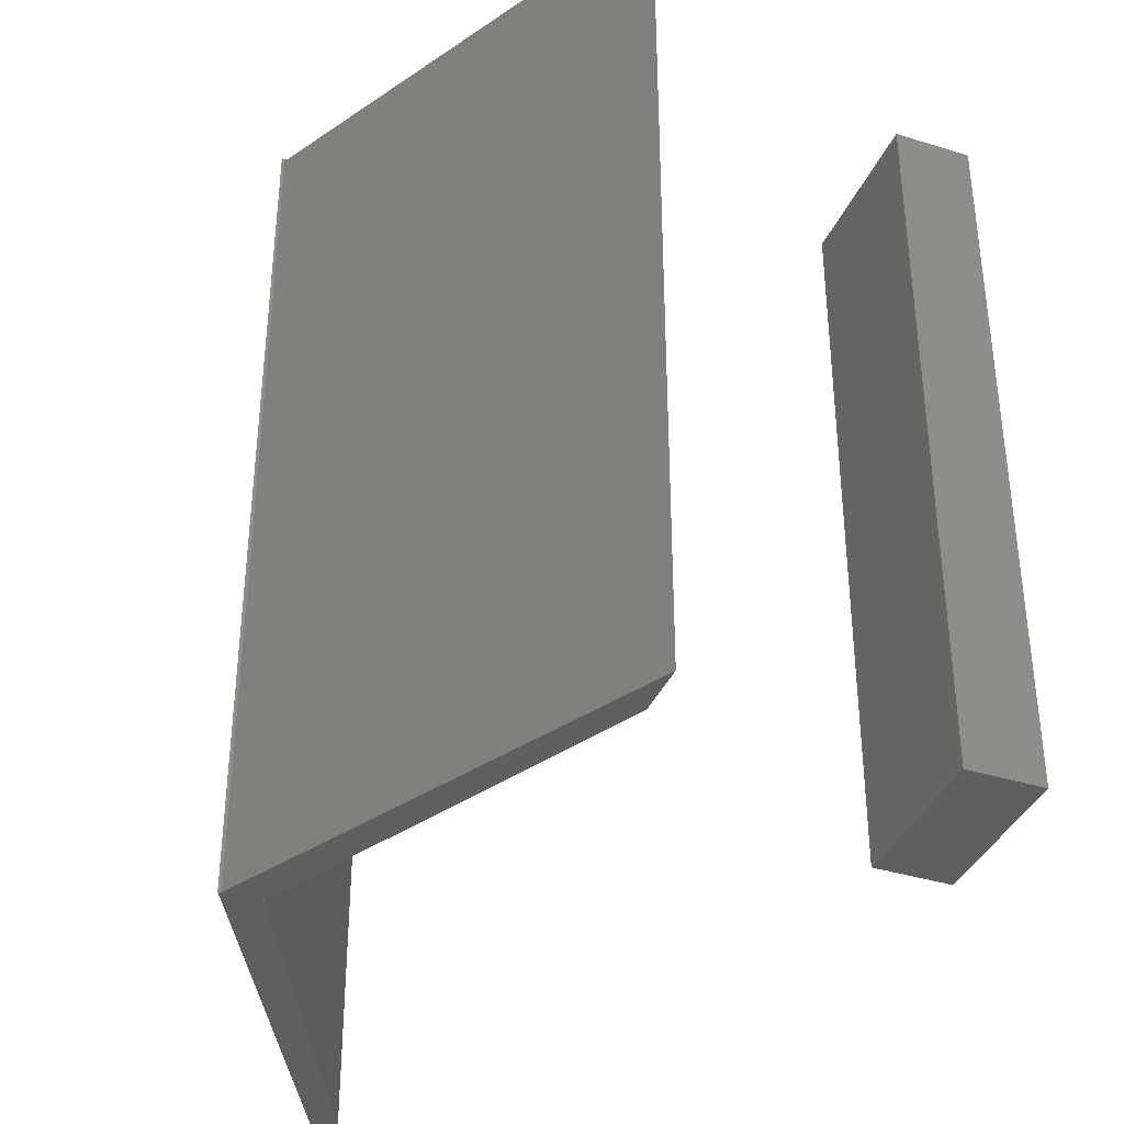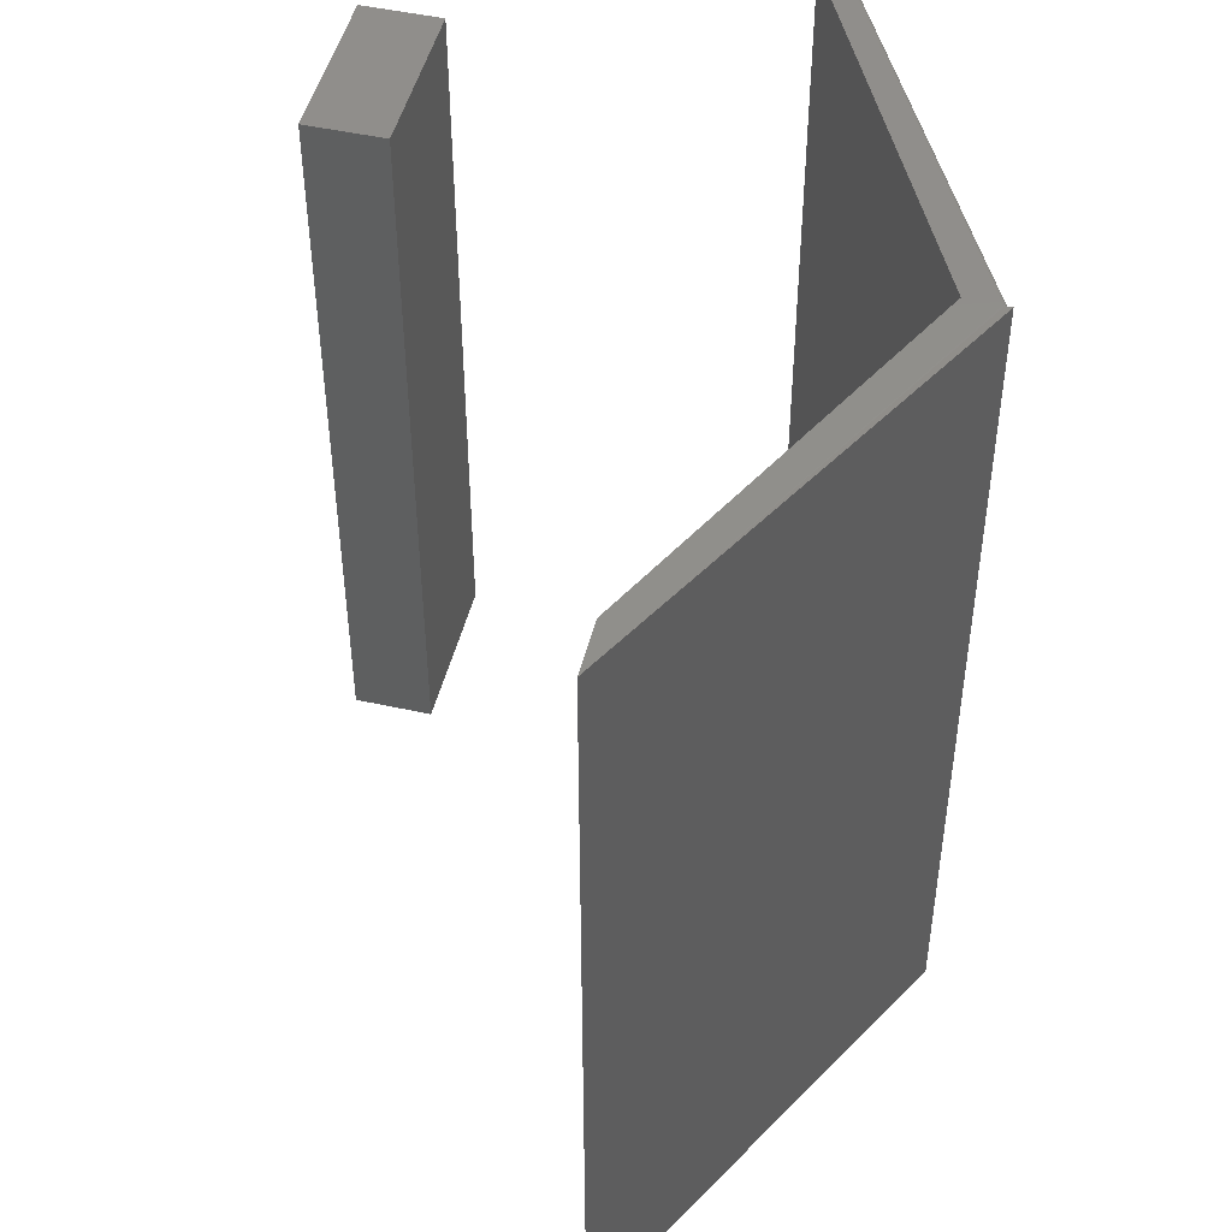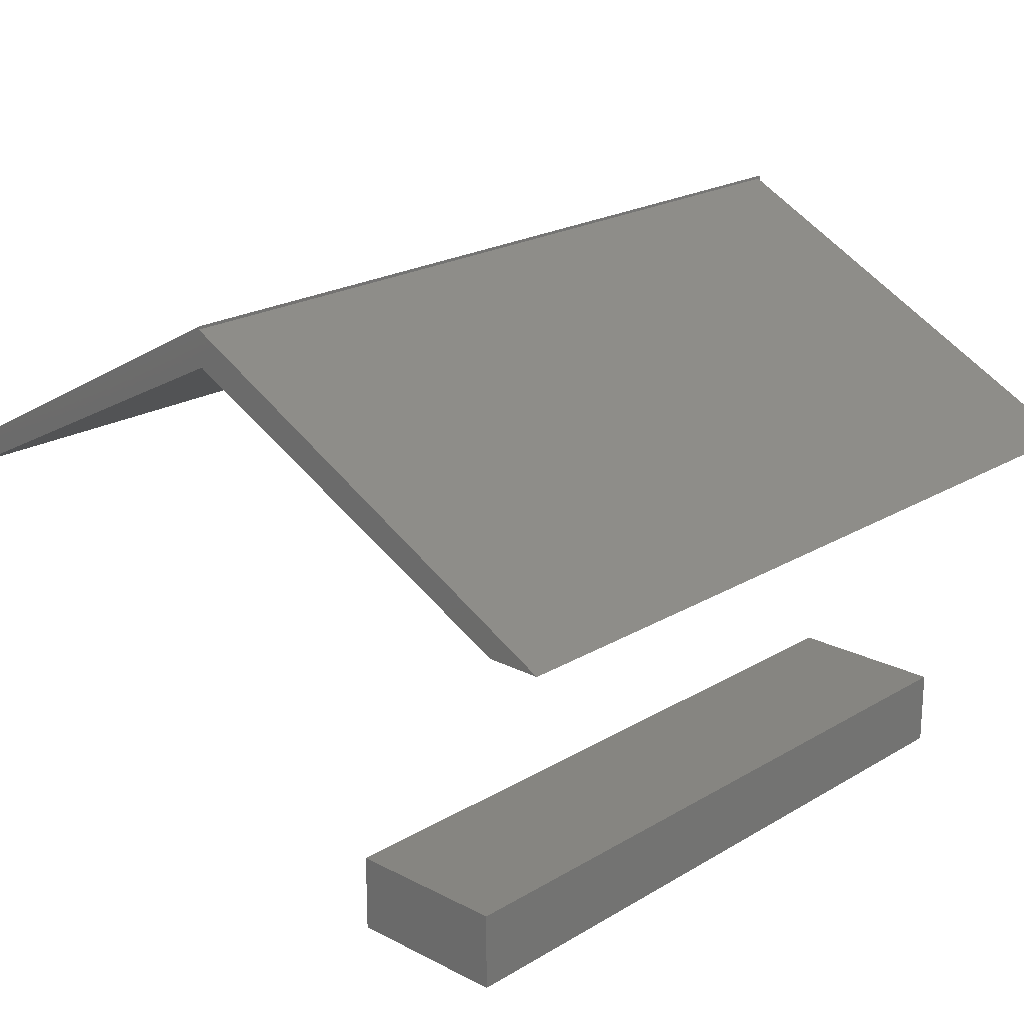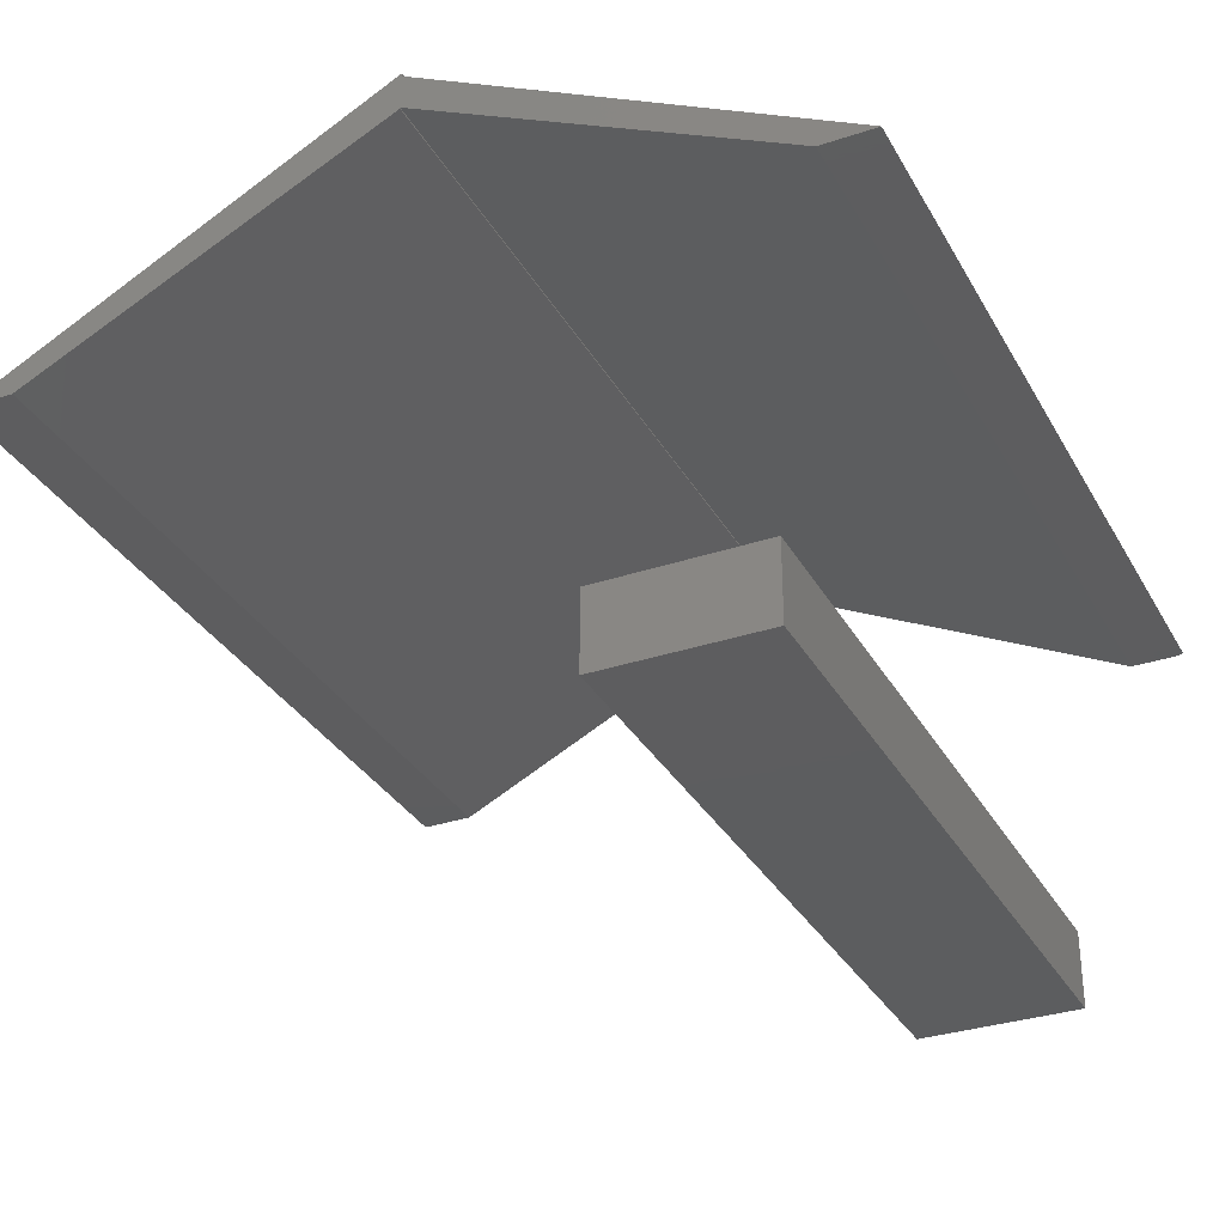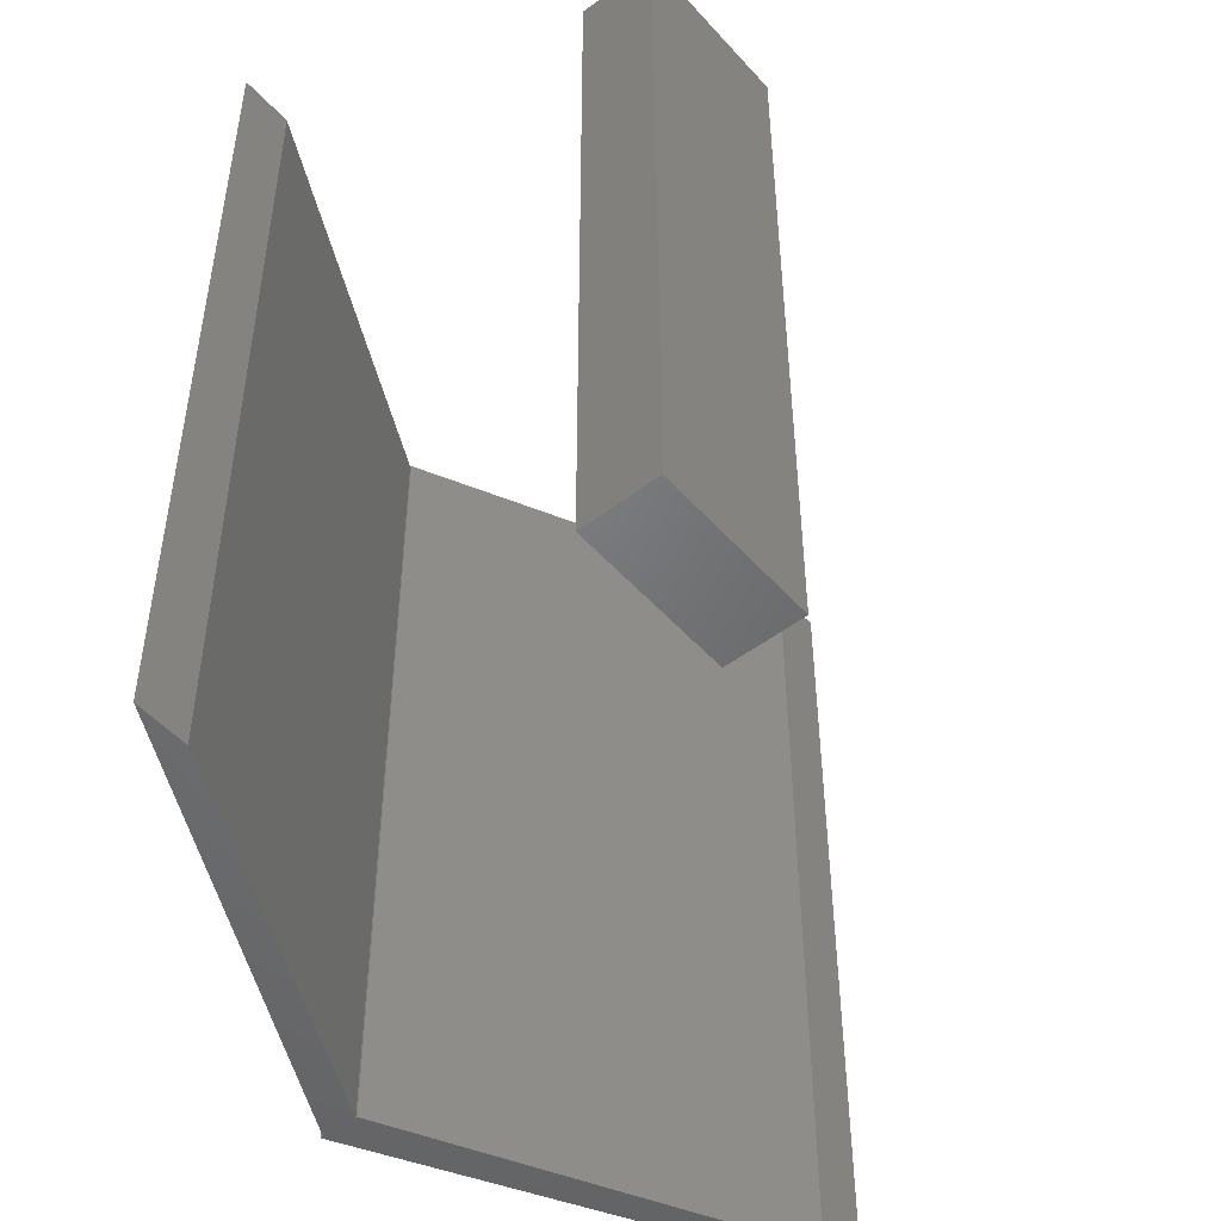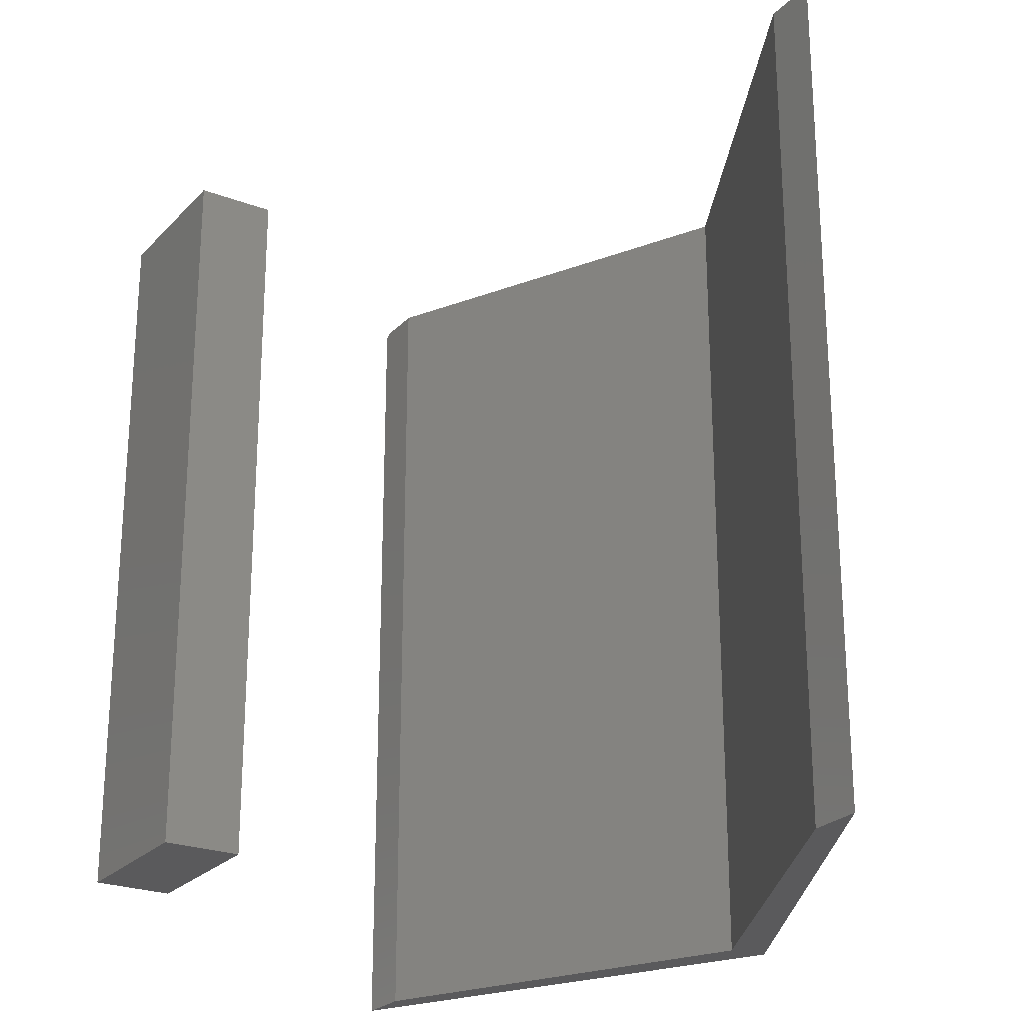
<metadata>
{"format":"stl","ext":"stl","renderer":"f3d","projection":"perspective","resolution":1024,"background":"white","views":[{"elev":-37.5,"azim":68.3,"up":"+Y"},{"elev":48.4,"azim":-76.1,"up":"+Y"},{"elev":20.9,"azim":43.0,"up":"+Z"},{"elev":-32.3,"azim":25.1,"up":"+Z"},{"elev":-49.8,"azim":129.8,"up":"+Y"},{"elev":-24.4,"azim":-121.8,"up":"+Y"}]}
</metadata>
<code>
# stl→obj: 36 verts, 64 faces
v 0.2434 -0.6172 -0.6447
v 0.5197 -0.6172 -0.6447
v 0.2434 -0.6172 -0.5132
v 0.5197 -0.6172 -0.5132
v 0.2434 0.6172 -0.6447
v 0.2434 0.6172 -0.5132
v 0.5197 0.6172 -0.6447
v 0.5197 0.6172 -0.5132
v -1.079e-16 0.7188 0.3642
v -0.7188 0.7188 0
v -3.448e-17 0.7184 0.367
v -1.07e-16 0.7188 0.3783
v -1.11e-16 0.7188 0.3125
v -1.41e-19 0.7188 0.3102
v -0.628 0.7188 0
v 0.628 0.7188 0.002303
v 0.7017 0.7188 0.002303
v -0.7188 -0.7188 0
v -0.628 -0.7188 0
v 2.219e-16 -0.7188 0.3102
v 1.11e-16 -0.7188 0.3125
v 3.706e-18 -0.7188 0.373
v 1.151e-16 -0.7188 0.3783
v 0.628 -0.7188 0.002303
v 0.7188 -0.7188 0.002303
v -1.11e-16 0.7109 0.373
v 5.508e-17 0.7132 0.3726
v 8.544e-17 0.7155 0.3714
v -1.778e-17 0.7172 0.3694
v 0.707 0.7184 0.002303
v 0.7119 0.7172 0.002303
v 0.714 0.7163 0.002303
v 0.7158 0.7153 0.002303
v 0.7172 0.7142 0.002303
v 0.7188 0.7109 0.002303
v 0.7182 0.7129 0.002303
f 1 2 3
f 3 2 4
f 5 6 7
f 7 6 8
f 6 5 3
f 3 5 1
f 8 6 4
f 4 6 3
f 7 8 2
f 2 8 4
f 5 7 1
f 1 7 2
f 9 10 11
f 12 11 10
f 10 9 13
f 10 13 14
f 10 14 15
f 13 9 16
f 16 9 17
f 18 19 20
f 18 20 21
f 18 21 22
f 18 22 23
f 21 24 22
f 22 24 25
f 15 14 19
f 19 14 20
f 12 10 23
f 23 10 18
f 10 15 18
f 18 15 19
f 14 13 20
f 20 13 21
f 26 23 22
f 12 23 26
f 12 26 27
f 12 27 28
f 12 28 29
f 12 29 11
f 17 11 30
f 17 9 11
f 30 11 29
f 30 29 31
f 31 29 28
f 32 31 28
f 32 28 33
f 33 28 27
f 33 27 34
f 26 35 27
f 27 35 36
f 27 36 34
f 35 26 25
f 25 26 22
f 13 16 21
f 21 16 24
f 17 30 31
f 35 34 36
f 24 16 34
f 24 34 35
f 24 35 25
f 16 17 31
f 16 31 32
f 16 32 33
f 16 33 34

</code>
